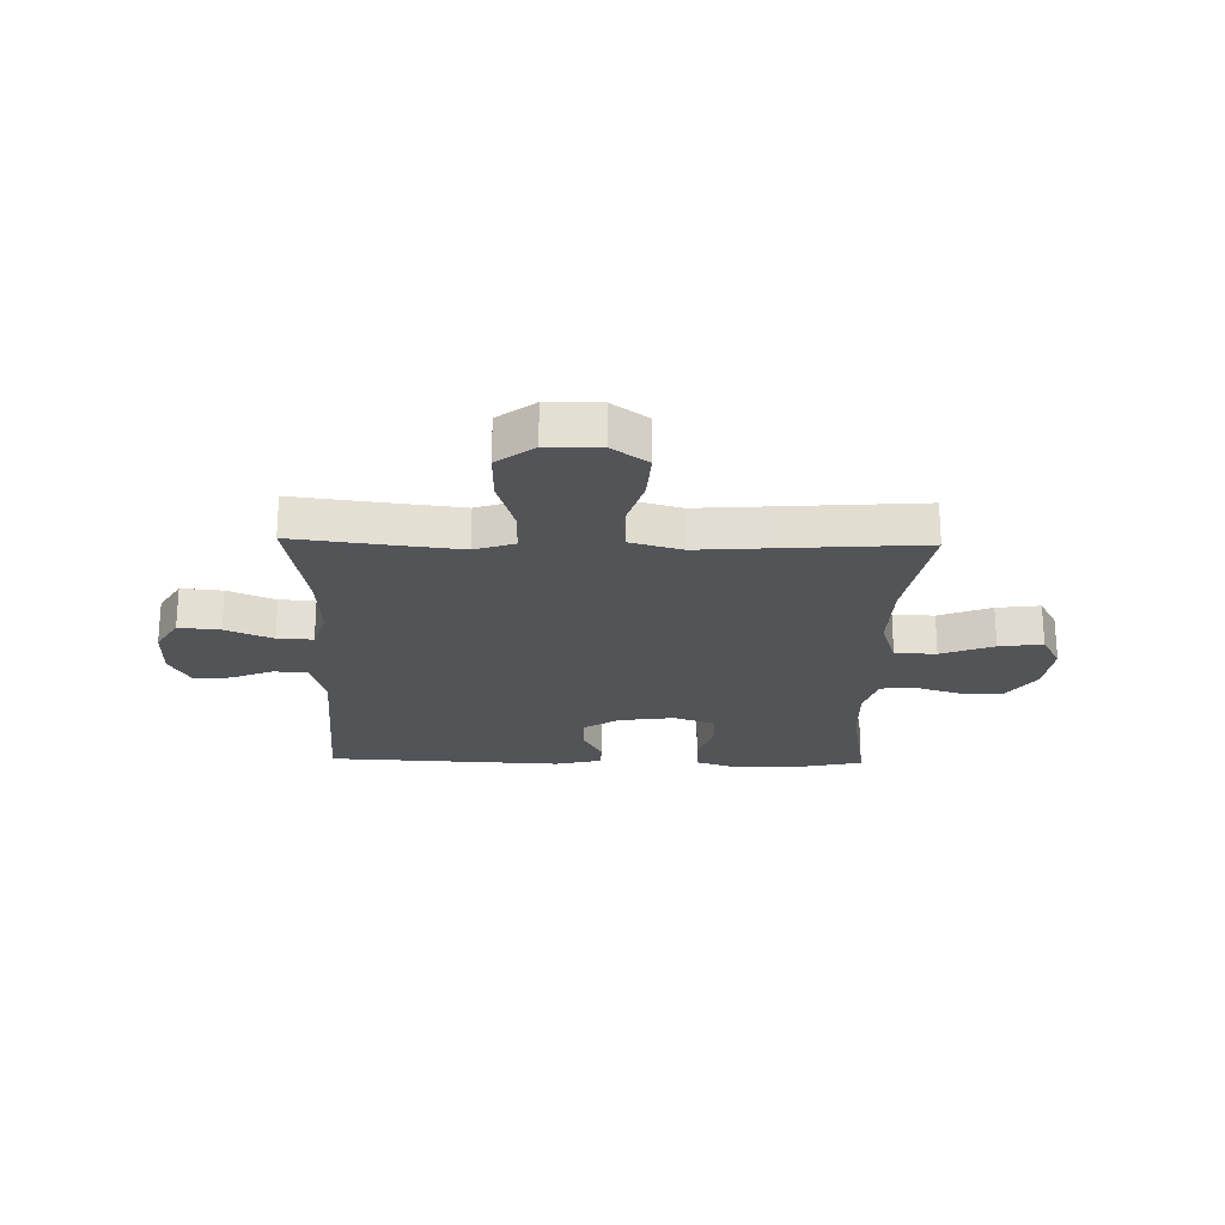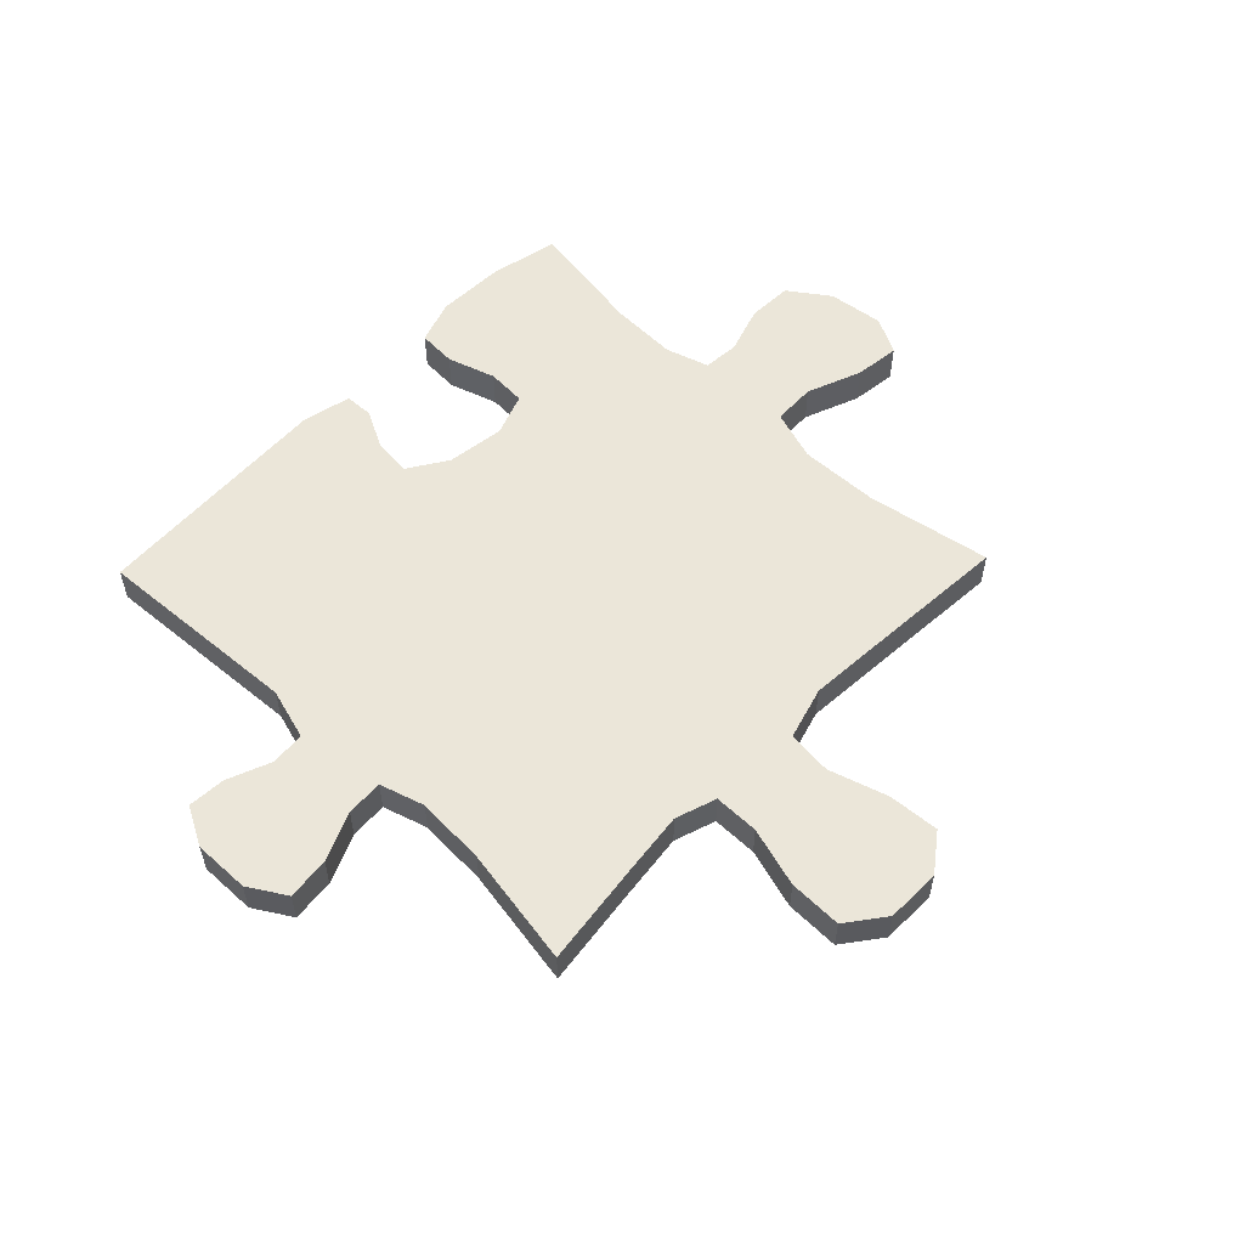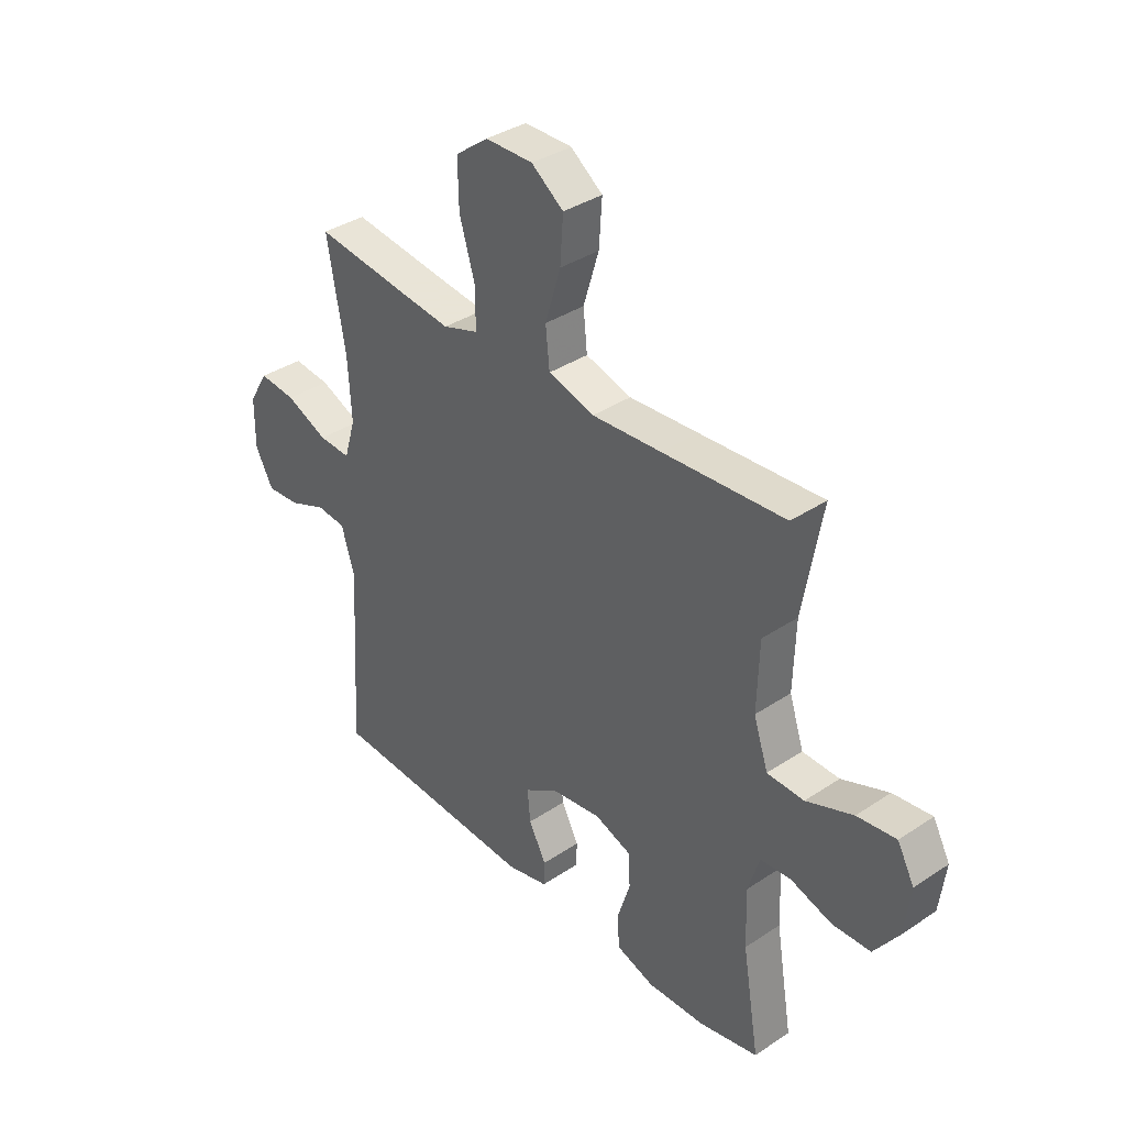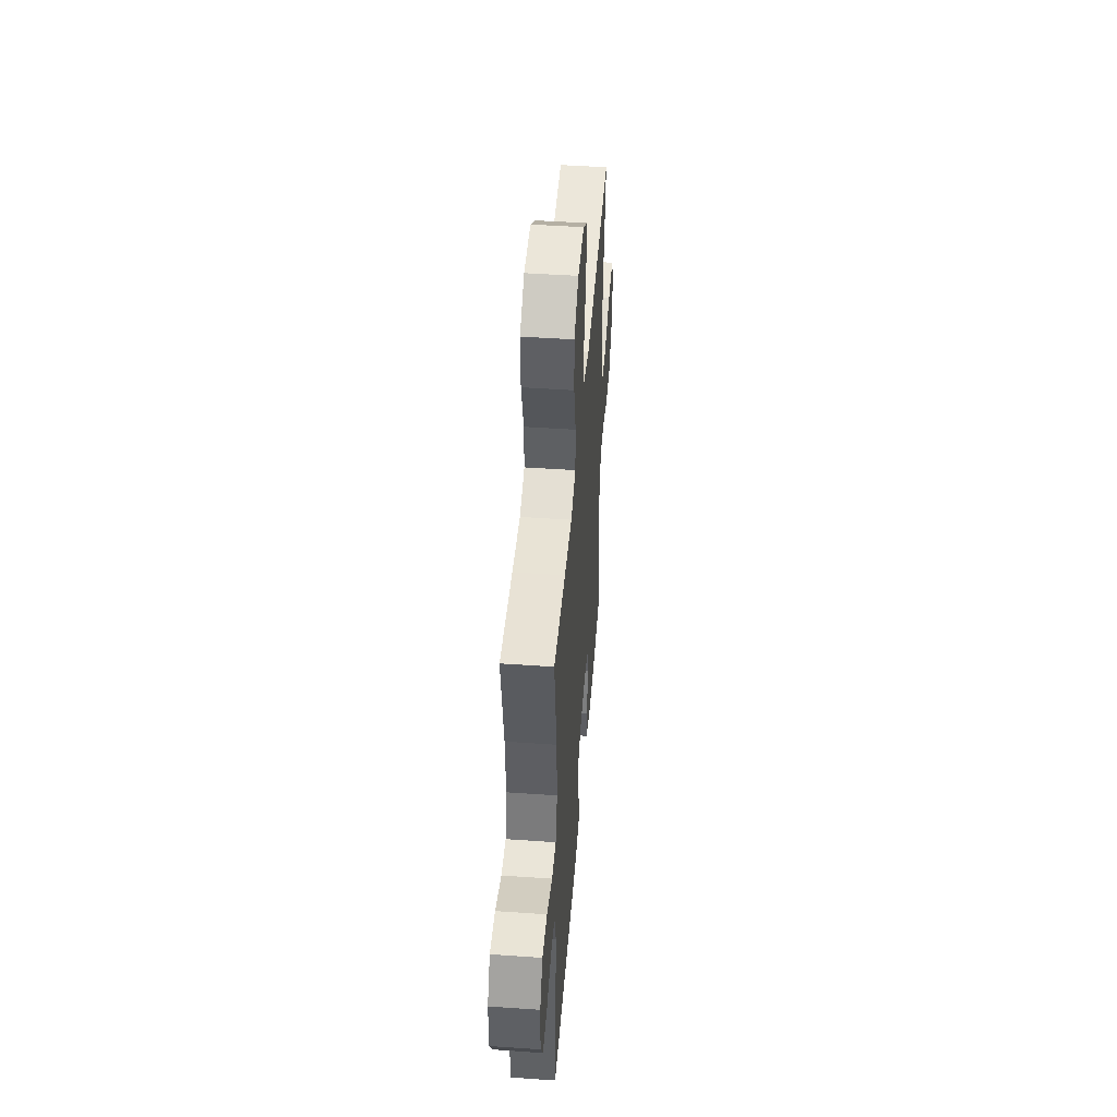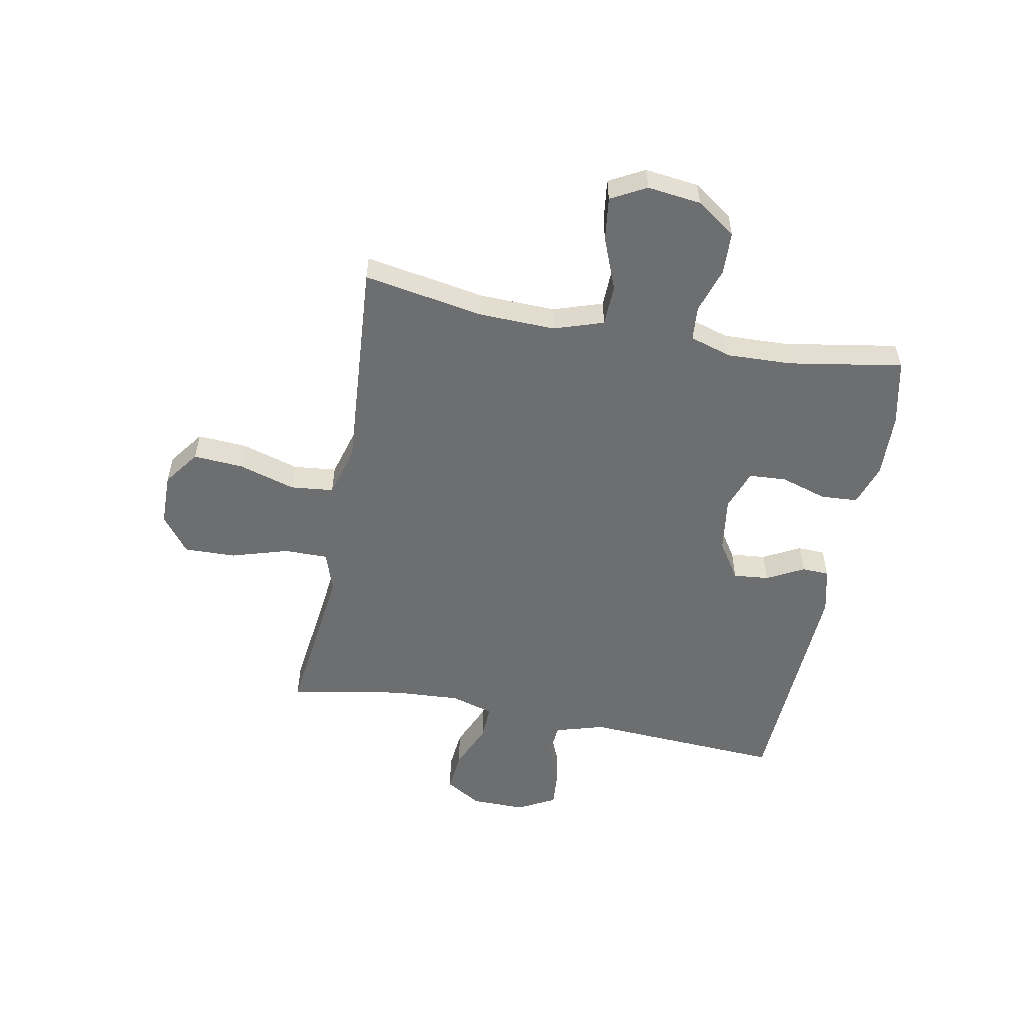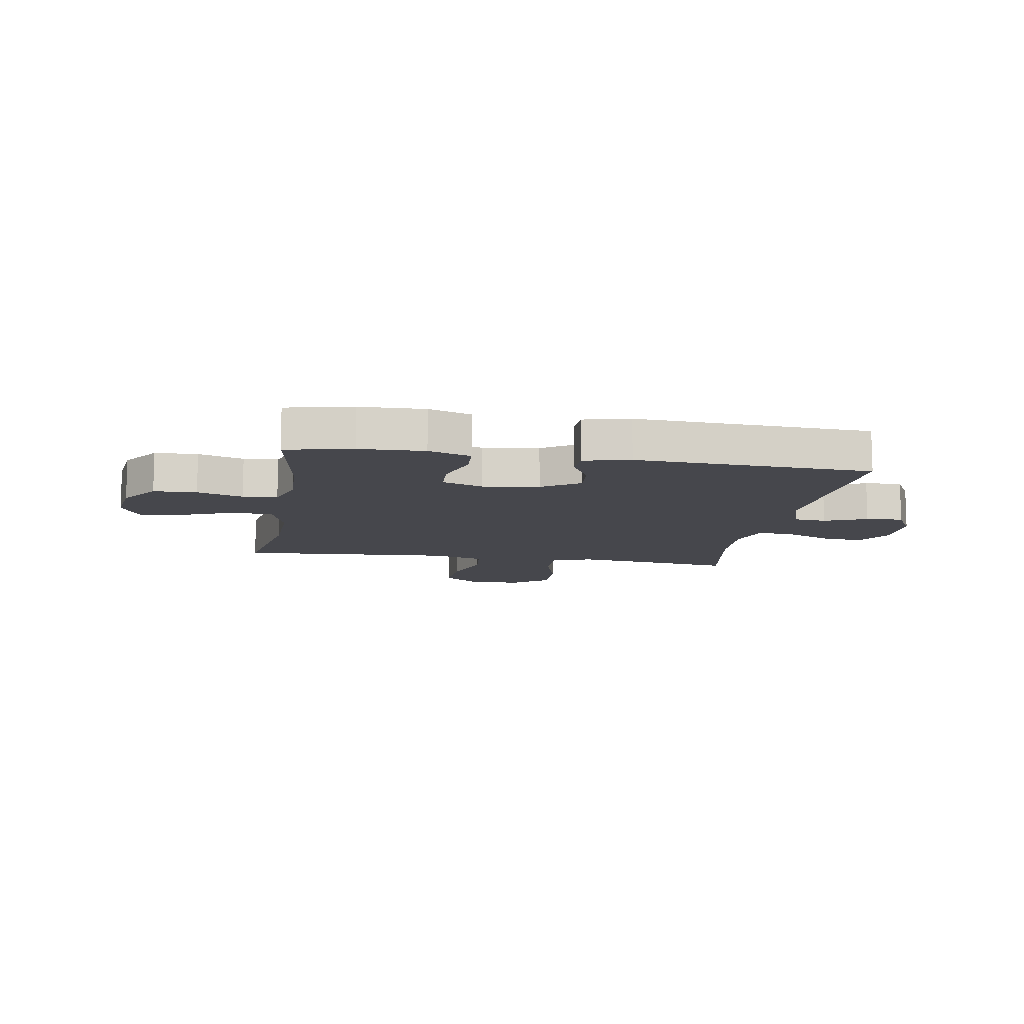
<metadata>
{"format":"obj","ext":"obj","renderer":"f3d","projection":"perspective","resolution":1024,"background":"white","views":[{"elev":-22.8,"azim":-1.4,"up":"+Y"},{"elev":56.0,"azim":-46.2,"up":"+Y"},{"elev":36.6,"azim":49.1,"up":"+Z"},{"elev":47.6,"azim":-85.5,"up":"+Z"},{"elev":-54.2,"azim":79.3,"up":"+Y"},{"elev":-10.9,"azim":170.4,"up":"+Y"}]}
</metadata>
<code>
v 0.5 0.07 -0.5
v 0.381 0.07 -0.526
v 0.265 0.07 -0.53
v 0.189 0.07 -0.505
v 0.185 0.07 -0.439
v 0.211 0.07 -0.356
v 0.207 0.07 -0.289
v 0.134 0.07 -0.263
v 0.034 0.07 -0.277
v -0.034 0.07 -0.321
v -0.028 0.07 -0.385
v 0.007 0.07 -0.451
v 0.005 0.07 -0.5
v -0.078 0.07 -0.52
v -0.5 0.07 -0.5
v -0.479 0.07 -0.143
v -0.505 0.07 -0.055
v -0.564 0.07 -0.05
v -0.64 0.07 -0.081
v -0.706 0.07 -0.086
v -0.742 0.07 -0.019
v -0.741 0.07 0.078
v -0.702 0.07 0.143
v -0.628 0.07 0.136
v -0.544 0.07 0.1
v -0.48 0.07 0.097
v -0.457 0.07 0.174
v -0.464 0.07 0.295
v -0.5 0.07 0.5
v -0.323 0.07 0.478
v -0.21 0.07 0.465
v -0.139 0.07 0.489
v -0.139 0.07 0.567
v -0.17 0.07 0.67
v -0.172 0.07 0.762
v -0.106 0.07 0.812
v -0.011 0.07 0.813
v 0.053 0.07 0.766
v 0.047 0.07 0.677
v 0.016 0.07 0.575
v 0.024 0.07 0.498
v 0.116 0.07 0.472
v 0.255 0.07 0.482
v 0.5 0.07 0.5
v 0.462 0.07 0.284
v 0.458 0.07 0.148
v 0.487 0.07 0.06
v 0.561 0.07 0.058
v 0.655 0.07 0.095
v 0.733 0.07 0.105
v 0.767 0.07 0.042
v 0.755 0.07 -0.054
v 0.706 0.07 -0.124
v 0.629 0.07 -0.127
v 0.547 0.07 -0.101
v 0.485 0.07 -0.106
v 0.462 0.07 -0.181
v 0.466 0.07 -0.296
v 0.5 0 -0.5
v 0.381 0 -0.526
v 0.265 0 -0.53
v 0.189 0 -0.505
v 0.185 0 -0.439
v 0.211 0 -0.356
v 0.207 0 -0.289
v 0.134 0 -0.263
v 0.034 0 -0.277
v -0.034 0 -0.321
v -0.028 0 -0.385
v 0.007 0 -0.451
v 0.005 0 -0.5
v -0.078 0 -0.52
v -0.5 0 -0.5
v -0.479 0 -0.143
v -0.505 0 -0.055
v -0.564 0 -0.05
v -0.64 0 -0.081
v -0.706 0 -0.086
v -0.742 0 -0.019
v -0.741 0 0.078
v -0.702 0 0.143
v -0.628 0 0.136
v -0.544 0 0.1
v -0.48 0 0.097
v -0.457 0 0.174
v -0.464 0 0.295
v -0.5 0 0.5
v -0.323 0 0.478
v -0.21 0 0.465
v -0.139 0 0.489
v -0.139 0 0.567
v -0.17 0 0.67
v -0.172 0 0.762
v -0.106 0 0.812
v -0.011 0 0.813
v 0.053 0 0.766
v 0.047 0 0.677
v 0.016 0 0.575
v 0.024 0 0.498
v 0.116 0 0.472
v 0.255 0 0.482
v 0.5 0 0.5
v 0.462 0 0.284
v 0.458 0 0.148
v 0.487 0 0.06
v 0.561 0 0.058
v 0.655 0 0.095
v 0.733 0 0.105
v 0.767 0 0.042
v 0.755 0 -0.054
v 0.706 0 -0.124
v 0.629 0 -0.127
v 0.547 0 -0.101
v 0.485 0 -0.106
v 0.462 0 -0.181
v 0.466 0 -0.296
f 53 54 55
f 52 53 55
f 51 52 55
f 50 51 55
f 49 50 55
f 48 49 55
f 47 48 55 56
f 46 47 56 57
f 43 44 45
f 42 43 45 46
f 41 42 46 57
f 38 39 40
f 37 38 40
f 36 37 40
f 35 36 40
f 34 35 40
f 33 34 40
f 32 33 40 41
f 41 57 58
f 32 41 58
f 31 32 58
f 28 29 30
f 30 31 58
f 28 30 58
f 27 28 58
f 23 24 25
f 22 23 25
f 21 22 25
f 20 21 25
f 19 20 25
f 18 19 25
f 17 18 25 26
f 26 27 58
f 17 26 58
f 16 17 58
f 14 15 16
f 13 14 16
f 12 13 16
f 11 12 16
f 4 5 6
f 3 4 6
f 2 3 6
f 1 2 6
f 58 1 6
f 58 6 7
f 10 11 16
f 9 10 16
f 8 9 16
f 8 16 58
f 7 8 58
f 113 112 111
f 113 111 110
f 113 110 109
f 113 109 108
f 113 108 107
f 113 107 106
f 114 113 106 105
f 115 114 105 104
f 103 102 101
f 104 103 101 100
f 115 104 100 99
f 98 97 96
f 98 96 95
f 98 95 94
f 98 94 93
f 98 93 92
f 98 92 91
f 99 98 91 90
f 116 115 99
f 116 99 90
f 116 90 89
f 88 87 86
f 116 89 88
f 116 88 86
f 116 86 85
f 83 82 81
f 83 81 80
f 83 80 79
f 83 79 78
f 83 78 77
f 83 77 76
f 84 83 76 75
f 116 85 84
f 116 84 75
f 116 75 74
f 74 73 72
f 74 72 71
f 74 71 70
f 74 70 69
f 64 63 62
f 64 62 61
f 64 61 60
f 64 60 59
f 64 59 116
f 65 64 116
f 74 69 68
f 74 68 67
f 74 67 66
f 116 74 66
f 116 66 65
f 1 59 60 2
f 2 60 61 3
f 3 61 62 4
f 4 62 63 5
f 5 63 64 6
f 6 64 65 7
f 7 65 66 8
f 8 66 67 9
f 9 67 68 10
f 10 68 69 11
f 11 69 70 12
f 12 70 71 13
f 13 71 72 14
f 14 72 73 15
f 15 73 74 16
f 16 74 75 17
f 17 75 76 18
f 18 76 77 19
f 19 77 78 20
f 20 78 79 21
f 21 79 80 22
f 22 80 81 23
f 23 81 82 24
f 24 82 83 25
f 25 83 84 26
f 26 84 85 27
f 27 85 86 28
f 28 86 87 29
f 29 87 88 30
f 30 88 89 31
f 31 89 90 32
f 32 90 91 33
f 33 91 92 34
f 34 92 93 35
f 35 93 94 36
f 36 94 95 37
f 37 95 96 38
f 38 96 97 39
f 39 97 98 40
f 40 98 99 41
f 41 99 100 42
f 42 100 101 43
f 43 101 102 44
f 44 102 103 45
f 45 103 104 46
f 46 104 105 47
f 47 105 106 48
f 48 106 107 49
f 49 107 108 50
f 50 108 109 51
f 51 109 110 52
f 52 110 111 53
f 53 111 112 54
f 54 112 113 55
f 55 113 114 56
f 56 114 115 57
f 57 115 116 58
f 58 116 59 1

</code>
